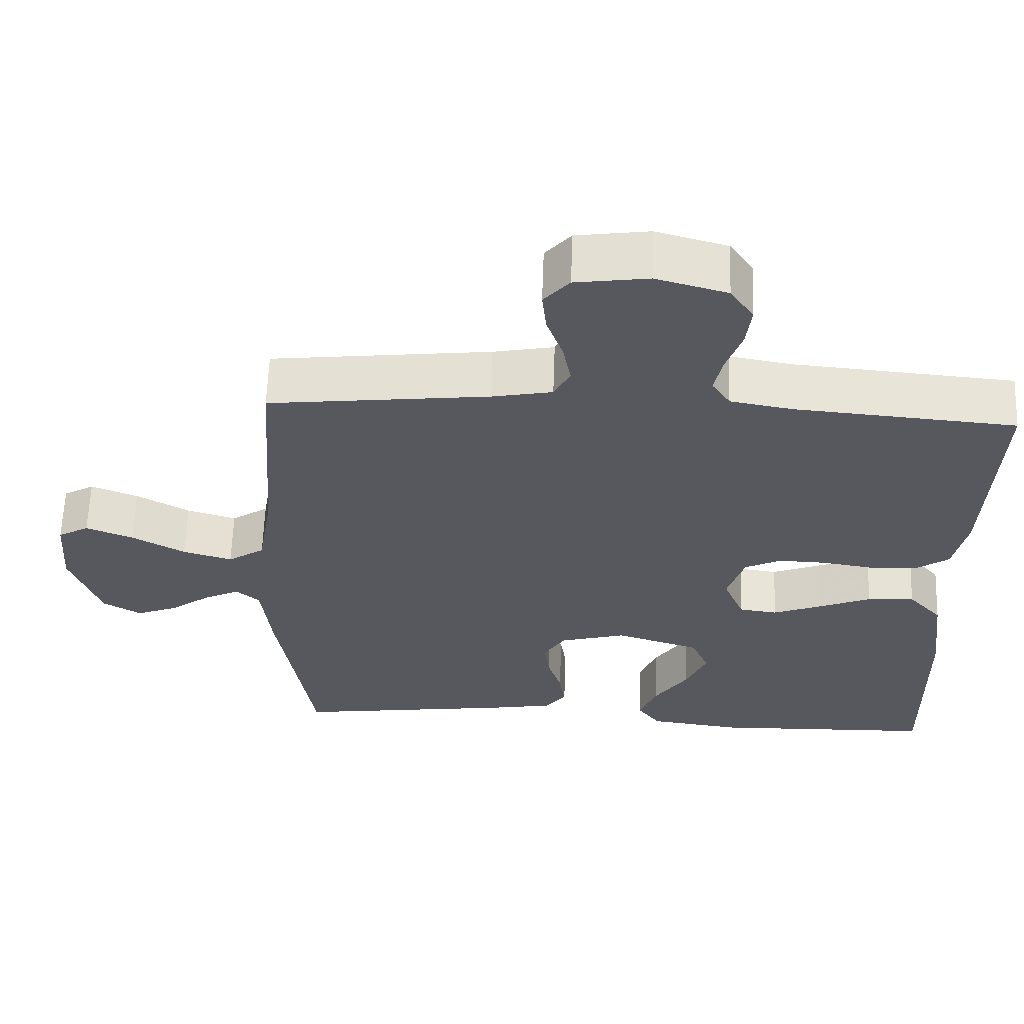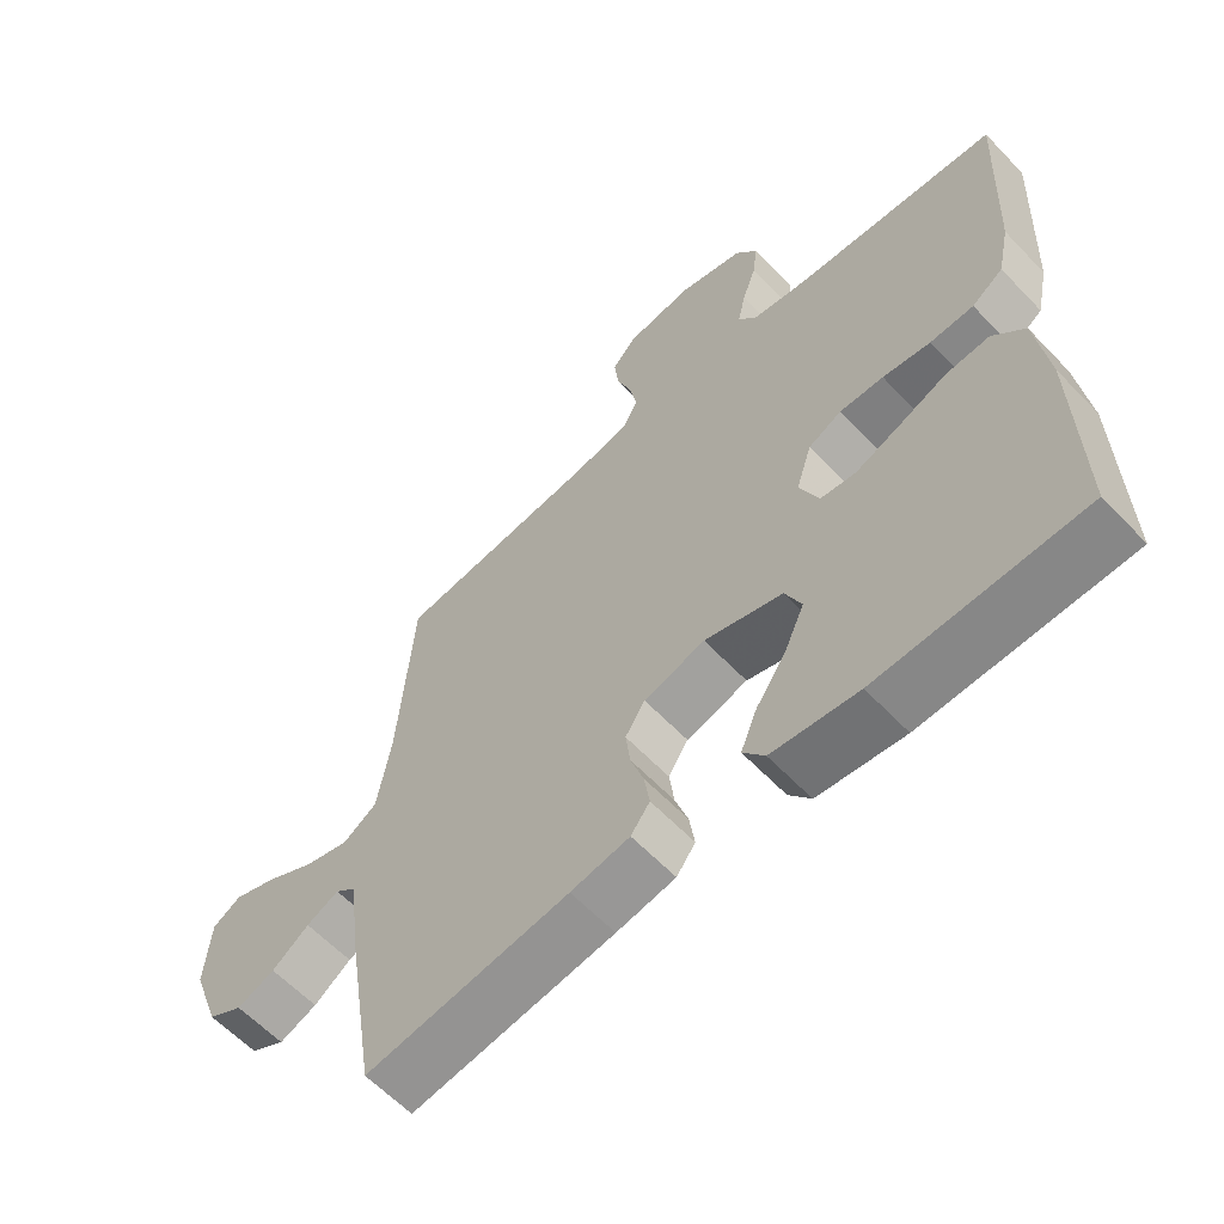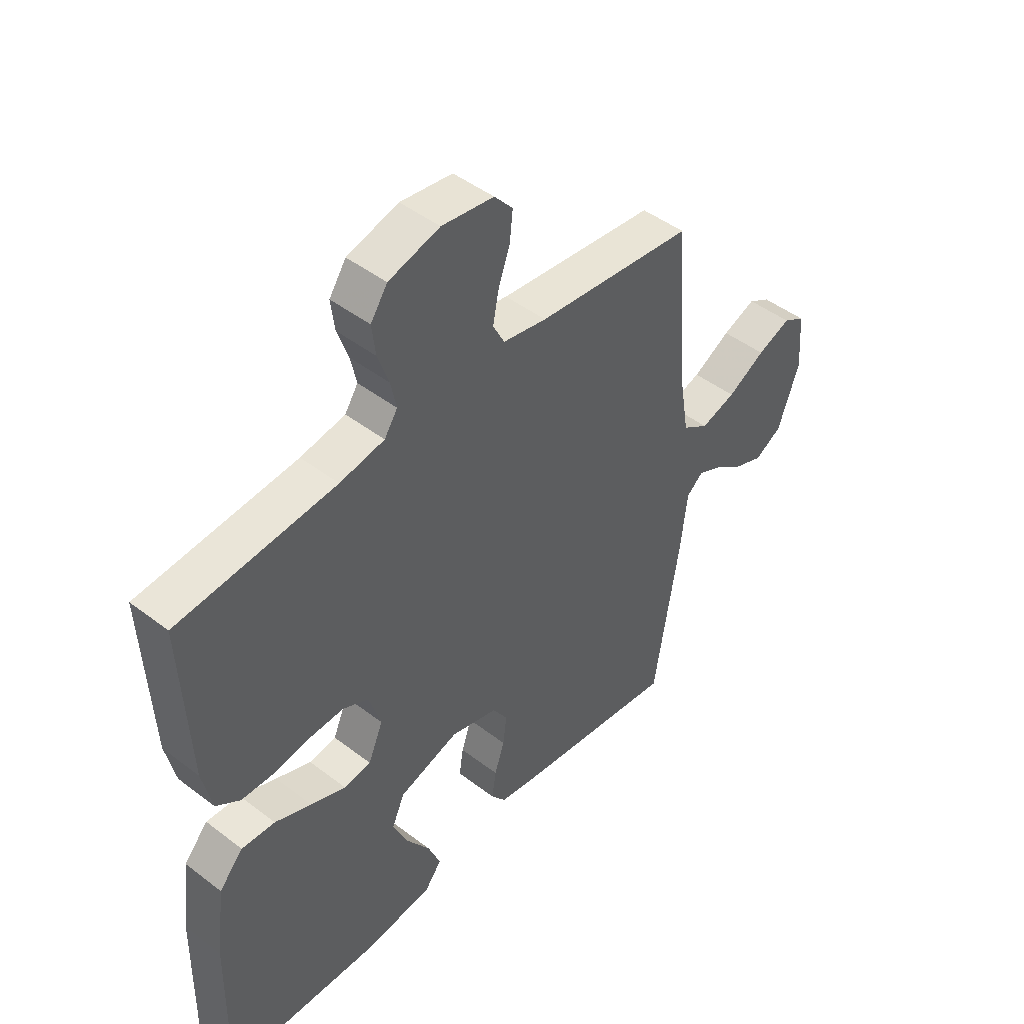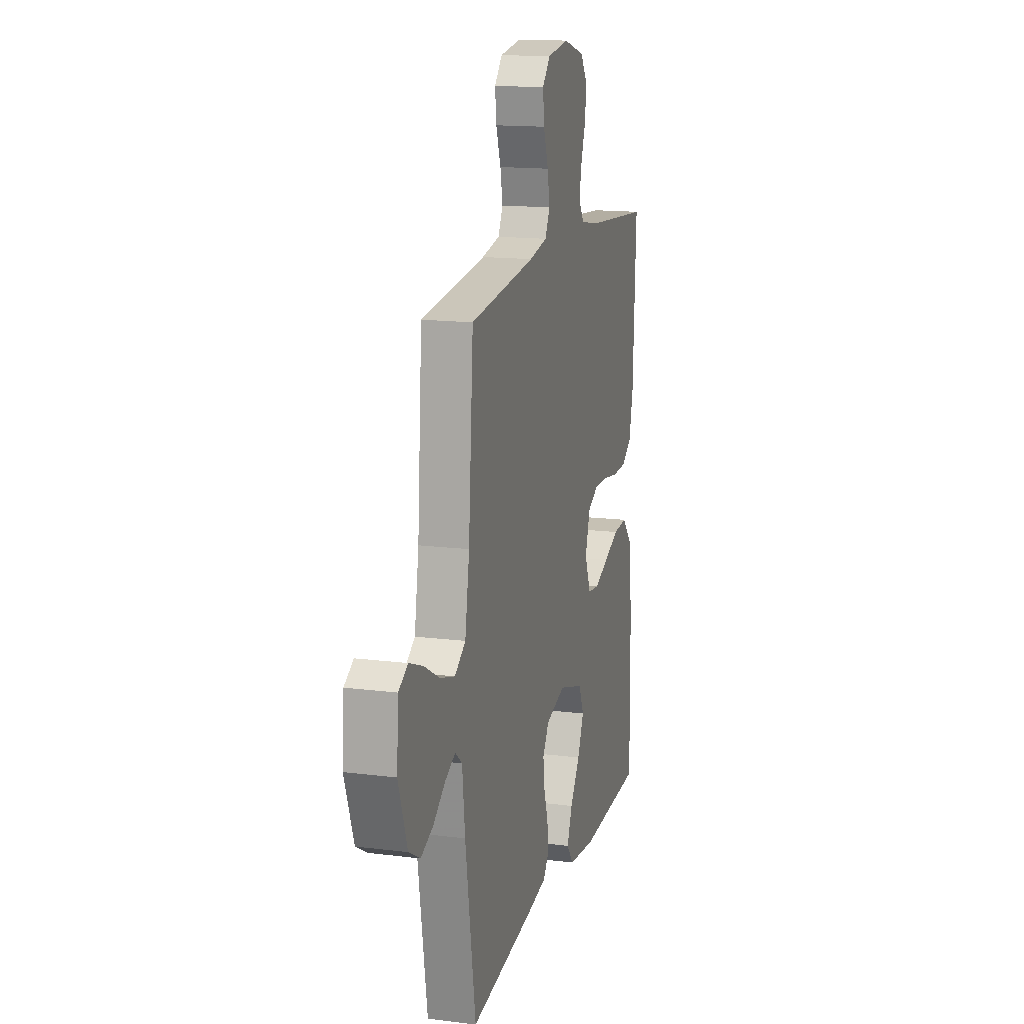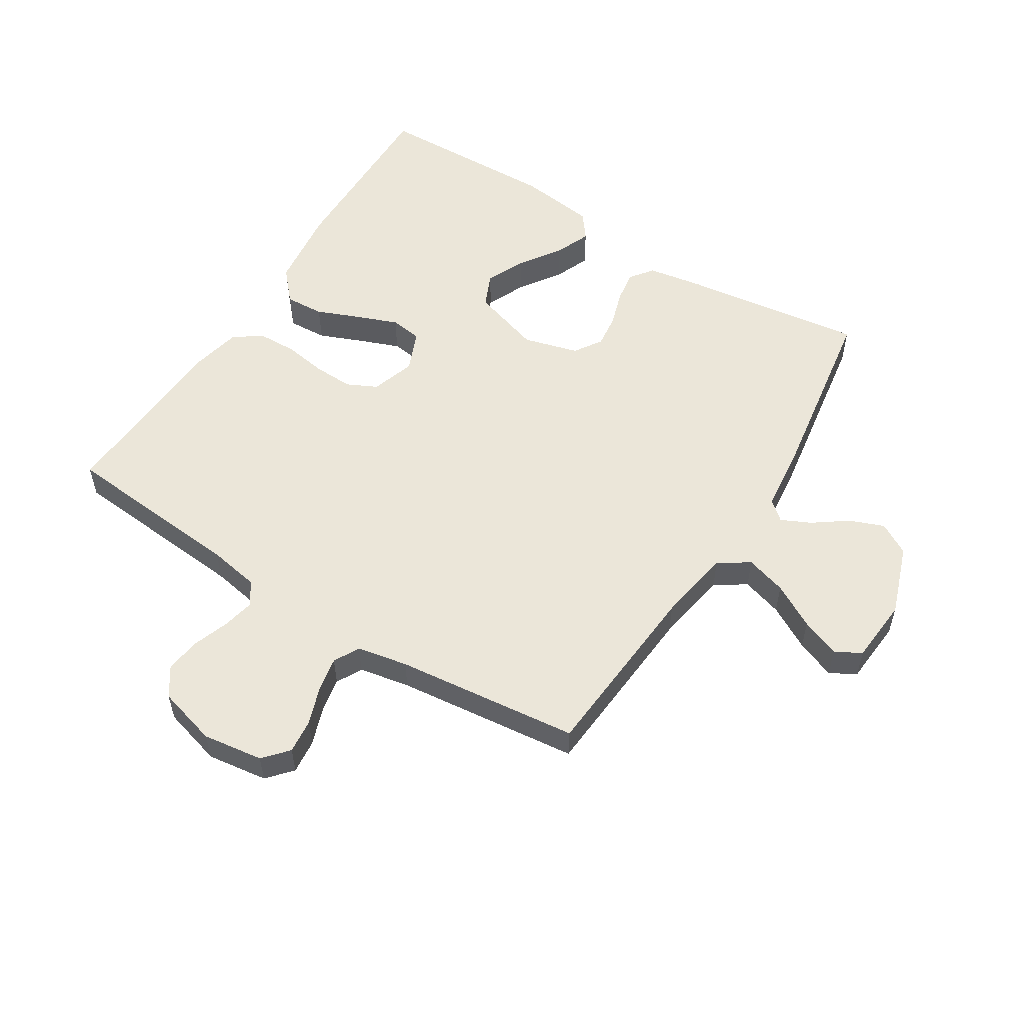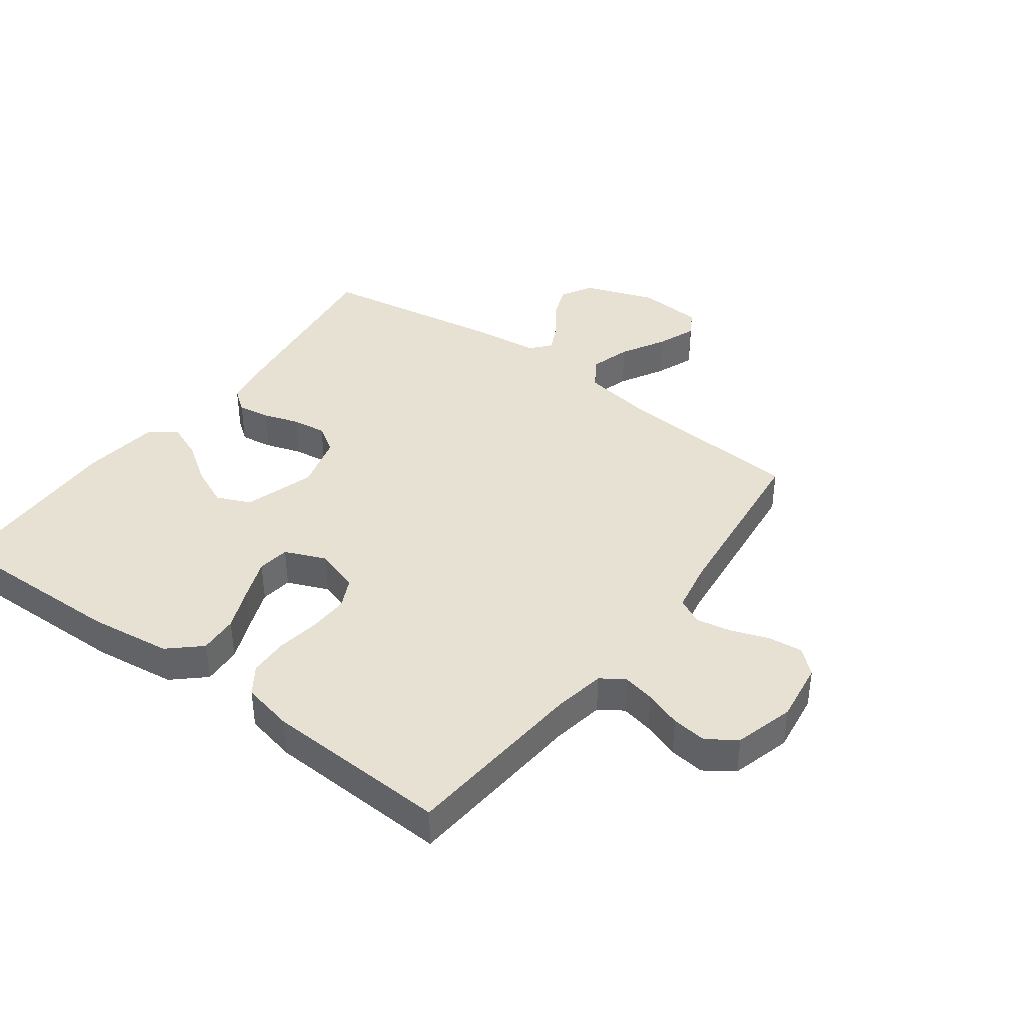
<metadata>
{"format":"obj","ext":"obj","renderer":"f3d","projection":"perspective","resolution":1024,"background":"white","views":[{"elev":61.2,"azim":-178.0,"up":"+Z"},{"elev":-61.1,"azim":-136.6,"up":"+Z"},{"elev":46.2,"azim":-48.8,"up":"+Z"},{"elev":15.3,"azim":105.0,"up":"+Z"},{"elev":55.1,"azim":32.2,"up":"+Y"},{"elev":39.5,"azim":-53.5,"up":"+Y"}]}
</metadata>
<code>
v 0.5 0.07 -0.5
v 0.2 0.07 -0.459
v 0.113 0.07 -0.444
v 0.085 0.07 -0.407
v 0.093 0.07 -0.354
v 0.112 0.07 -0.296
v 0.119 0.07 -0.24
v 0.09 0.07 -0.195
v 0 0.07 -0.17
v -0.115 0.07 -0.206
v -0.139 0.07 -0.261
v -0.11 0.07 -0.326
v -0.065 0.07 -0.392
v -0.041 0.07 -0.451
v -0.073 0.07 -0.493
v -0.2 0.07 -0.509
v -0.5 0.07 -0.5
v -0.495 0.07 -0.2
v -0.478 0.07 -0.066
v -0.432 0.07 -0.015
v -0.368 0.07 -0.019
v -0.298 0.07 -0.048
v -0.231 0.07 -0.074
v -0.179 0.07 -0.067
v -0.151 0.07 0
v -0.174 0.07 0.072
v -0.223 0.07 0.096
v -0.288 0.07 0.094
v -0.358 0.07 0.083
v -0.422 0.07 0.085
v -0.468 0.07 0.117
v -0.486 0.07 0.2
v -0.5 0.07 0.5
v -0.2 0.07 0.525
v -0.115 0.07 0.54
v -0.09 0.07 0.578
v -0.101 0.07 0.63
v -0.122 0.07 0.69
v -0.129 0.07 0.747
v -0.097 0.07 0.794
v 0 0.07 0.821
v 0.099 0.07 0.807
v 0.134 0.07 0.767
v 0.128 0.07 0.711
v 0.106 0.07 0.649
v 0.095 0.07 0.592
v 0.117 0.07 0.55
v 0.2 0.07 0.534
v 0.5 0.07 0.5
v 0.522 0.07 0.2
v 0.542 0.07 0.079
v 0.592 0.07 0.046
v 0.659 0.07 0.066
v 0.731 0.07 0.106
v 0.795 0.07 0.131
v 0.837 0.07 0.107
v 0.845 0.07 0
v 0.804 0.07 -0.115
v 0.752 0.07 -0.145
v 0.696 0.07 -0.123
v 0.641 0.07 -0.083
v 0.593 0.07 -0.06
v 0.561 0.07 -0.087
v 0.548 0.07 -0.2
v 0.5 0 -0.5
v 0.2 0 -0.459
v 0.113 0 -0.444
v 0.085 0 -0.407
v 0.093 0 -0.354
v 0.112 0 -0.296
v 0.119 0 -0.24
v 0.09 0 -0.195
v 0 0 -0.17
v -0.115 0 -0.206
v -0.139 0 -0.261
v -0.11 0 -0.326
v -0.065 0 -0.392
v -0.041 0 -0.451
v -0.073 0 -0.493
v -0.2 0 -0.509
v -0.5 0 -0.5
v -0.495 0 -0.2
v -0.478 0 -0.066
v -0.432 0 -0.015
v -0.368 0 -0.019
v -0.298 0 -0.048
v -0.231 0 -0.074
v -0.179 0 -0.067
v -0.151 0 0
v -0.174 0 0.072
v -0.223 0 0.096
v -0.288 0 0.094
v -0.358 0 0.083
v -0.422 0 0.085
v -0.468 0 0.117
v -0.486 0 0.2
v -0.5 0 0.5
v -0.2 0 0.525
v -0.115 0 0.54
v -0.09 0 0.578
v -0.101 0 0.63
v -0.122 0 0.69
v -0.129 0 0.747
v -0.097 0 0.794
v 0 0 0.821
v 0.099 0 0.807
v 0.134 0 0.767
v 0.128 0 0.711
v 0.106 0 0.649
v 0.095 0 0.592
v 0.117 0 0.55
v 0.2 0 0.534
v 0.5 0 0.5
v 0.522 0 0.2
v 0.542 0 0.079
v 0.592 0 0.046
v 0.659 0 0.066
v 0.731 0 0.106
v 0.795 0 0.131
v 0.837 0 0.107
v 0.845 0 0
v 0.804 0 -0.115
v 0.752 0 -0.145
v 0.696 0 -0.123
v 0.641 0 -0.083
v 0.593 0 -0.06
v 0.561 0 -0.087
v 0.548 0 -0.2
f 63 64 1 2
f 58 59 60 61
f 58 61 62
f 57 58 62
f 56 57 62
f 53 54 55 56
f 52 53 56 62
f 51 52 62 63
f 48 49 50
f 47 48 50 51
f 42 43 44 45
f 42 45 46
f 41 42 46
f 40 41 46
f 37 38 39 40
f 36 37 40 46
f 35 36 46 47
f 31 32 33 34
f 28 29 30 31
f 27 28 31 34
f 26 27 34 35
f 19 20 21 22
f 19 22 23
f 18 19 23
f 17 18 23 24
f 12 13 14 15
f 11 12 15 16
f 3 4 5 6
f 3 6 7
f 2 3 7
f 63 2 7
f 51 63 7 8
f 47 51 8 9
f 25 26 35 47
f 24 25 47 9
f 11 16 17 24
f 10 11 24
f 9 10 24
f 66 65 128 127
f 125 124 123 122
f 126 125 122
f 126 122 121
f 126 121 120
f 120 119 118 117
f 126 120 117 116
f 127 126 116 115
f 114 113 112
f 115 114 112 111
f 109 108 107 106
f 110 109 106
f 110 106 105
f 110 105 104
f 104 103 102 101
f 110 104 101 100
f 111 110 100 99
f 98 97 96 95
f 95 94 93 92
f 98 95 92 91
f 99 98 91 90
f 86 85 84 83
f 87 86 83
f 87 83 82
f 88 87 82 81
f 79 78 77 76
f 80 79 76 75
f 70 69 68 67
f 71 70 67
f 71 67 66
f 71 66 127
f 72 71 127 115
f 73 72 115 111
f 111 99 90 89
f 73 111 89 88
f 88 81 80 75
f 88 75 74
f 88 74 73
f 1 65 66 2
f 2 66 67 3
f 3 67 68 4
f 4 68 69 5
f 5 69 70 6
f 6 70 71 7
f 7 71 72 8
f 8 72 73 9
f 9 73 74 10
f 10 74 75 11
f 11 75 76 12
f 12 76 77 13
f 13 77 78 14
f 14 78 79 15
f 15 79 80 16
f 16 80 81 17
f 17 81 82 18
f 18 82 83 19
f 19 83 84 20
f 20 84 85 21
f 21 85 86 22
f 22 86 87 23
f 23 87 88 24
f 24 88 89 25
f 25 89 90 26
f 26 90 91 27
f 27 91 92 28
f 28 92 93 29
f 29 93 94 30
f 30 94 95 31
f 31 95 96 32
f 32 96 97 33
f 33 97 98 34
f 34 98 99 35
f 35 99 100 36
f 36 100 101 37
f 37 101 102 38
f 38 102 103 39
f 39 103 104 40
f 40 104 105 41
f 41 105 106 42
f 42 106 107 43
f 43 107 108 44
f 44 108 109 45
f 45 109 110 46
f 46 110 111 47
f 47 111 112 48
f 48 112 113 49
f 49 113 114 50
f 50 114 115 51
f 51 115 116 52
f 52 116 117 53
f 53 117 118 54
f 54 118 119 55
f 55 119 120 56
f 56 120 121 57
f 57 121 122 58
f 58 122 123 59
f 59 123 124 60
f 60 124 125 61
f 61 125 126 62
f 62 126 127 63
f 63 127 128 64
f 64 128 65 1

</code>
